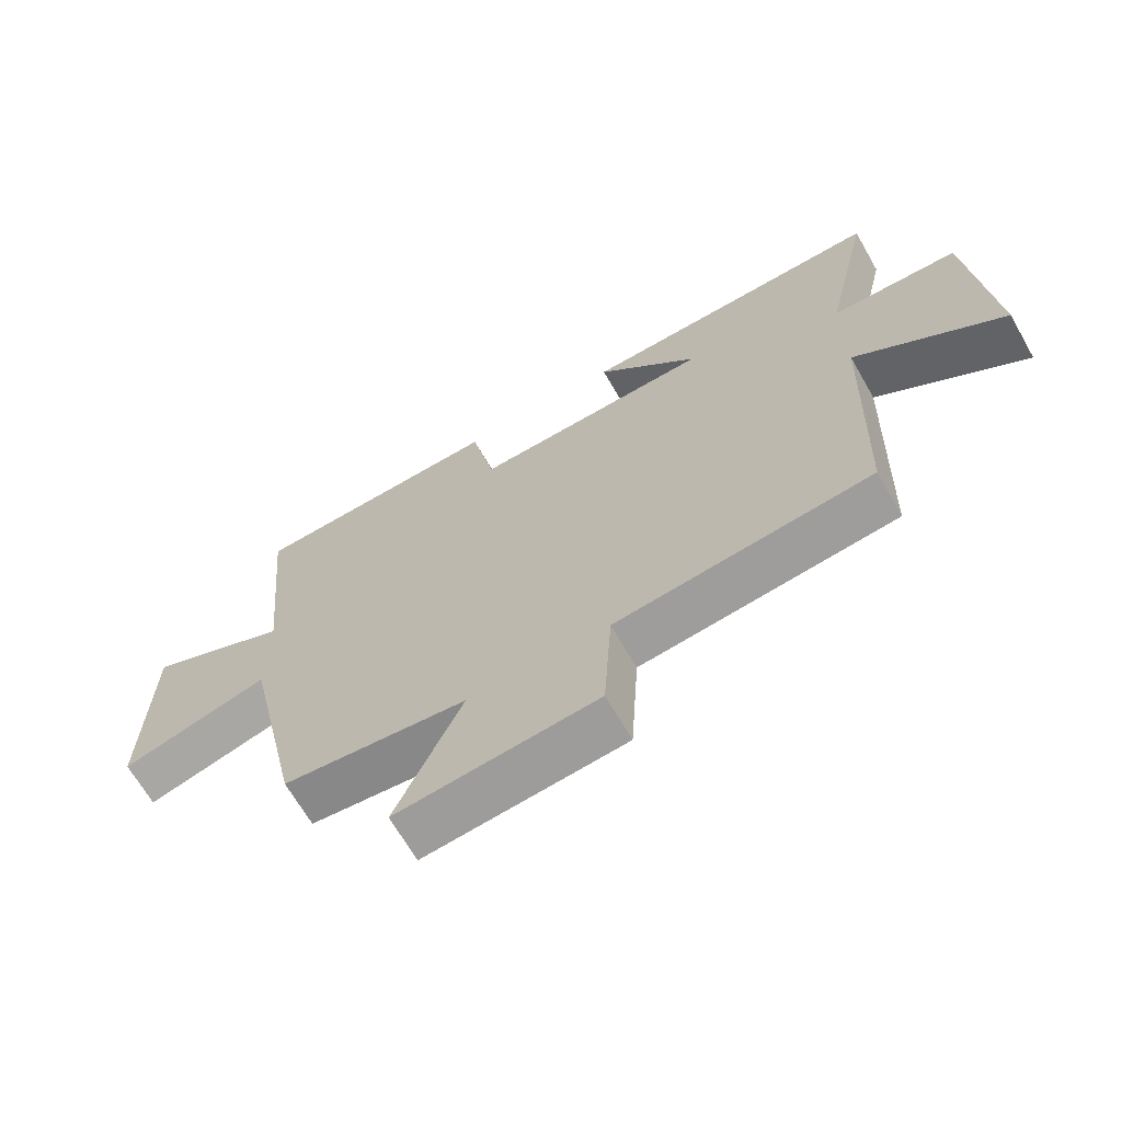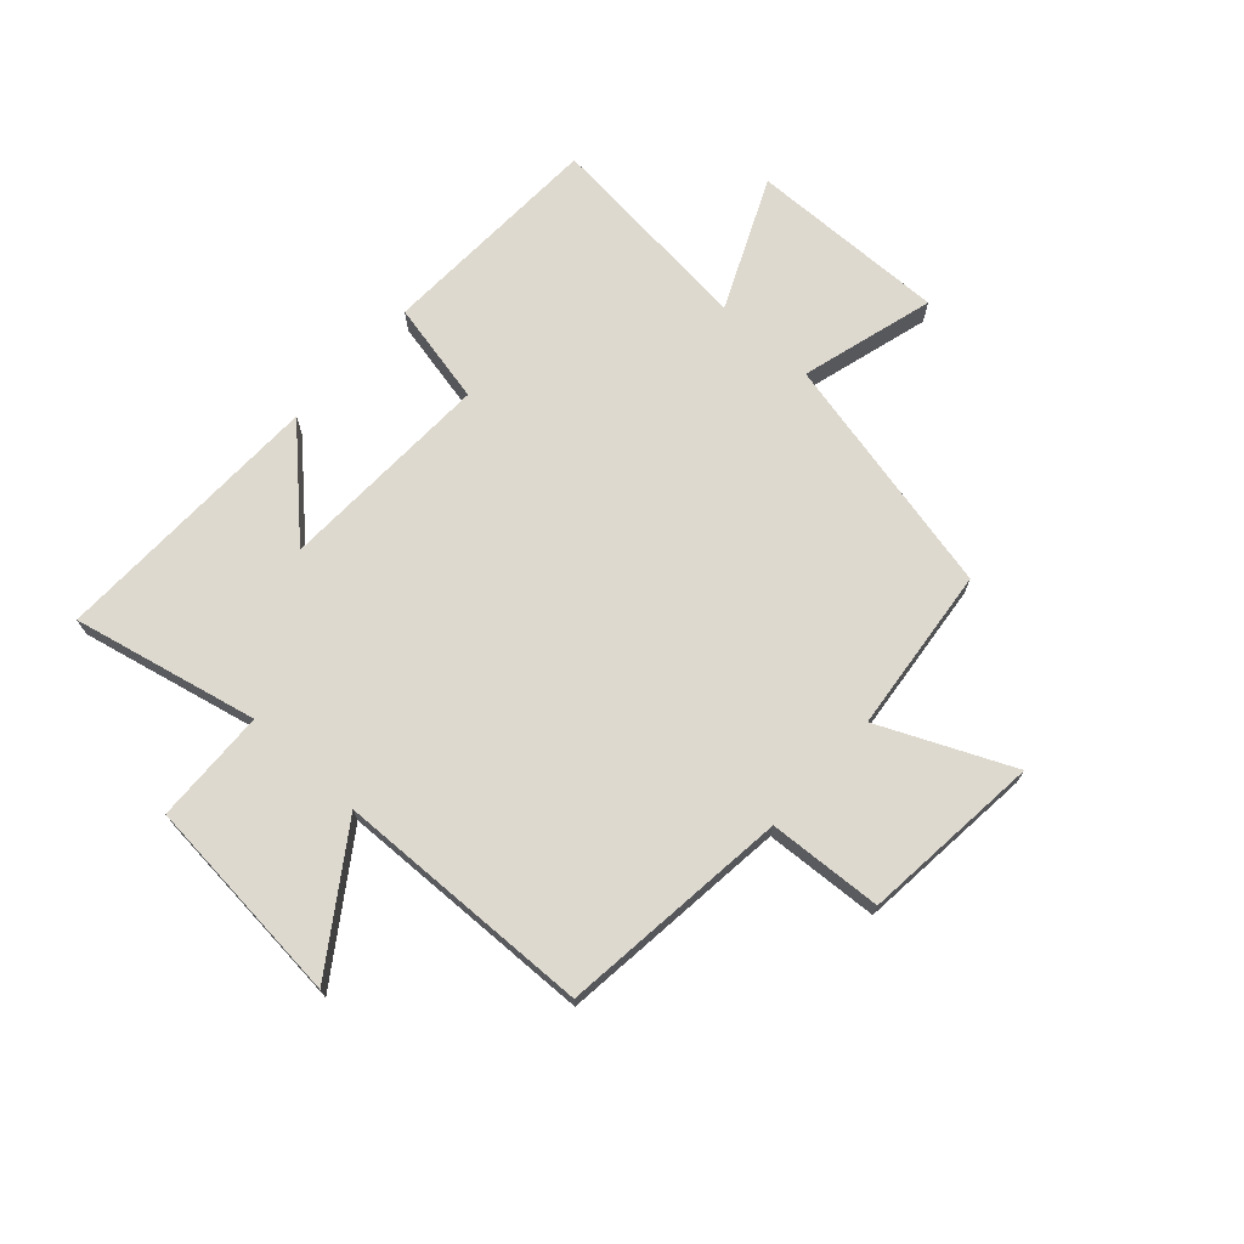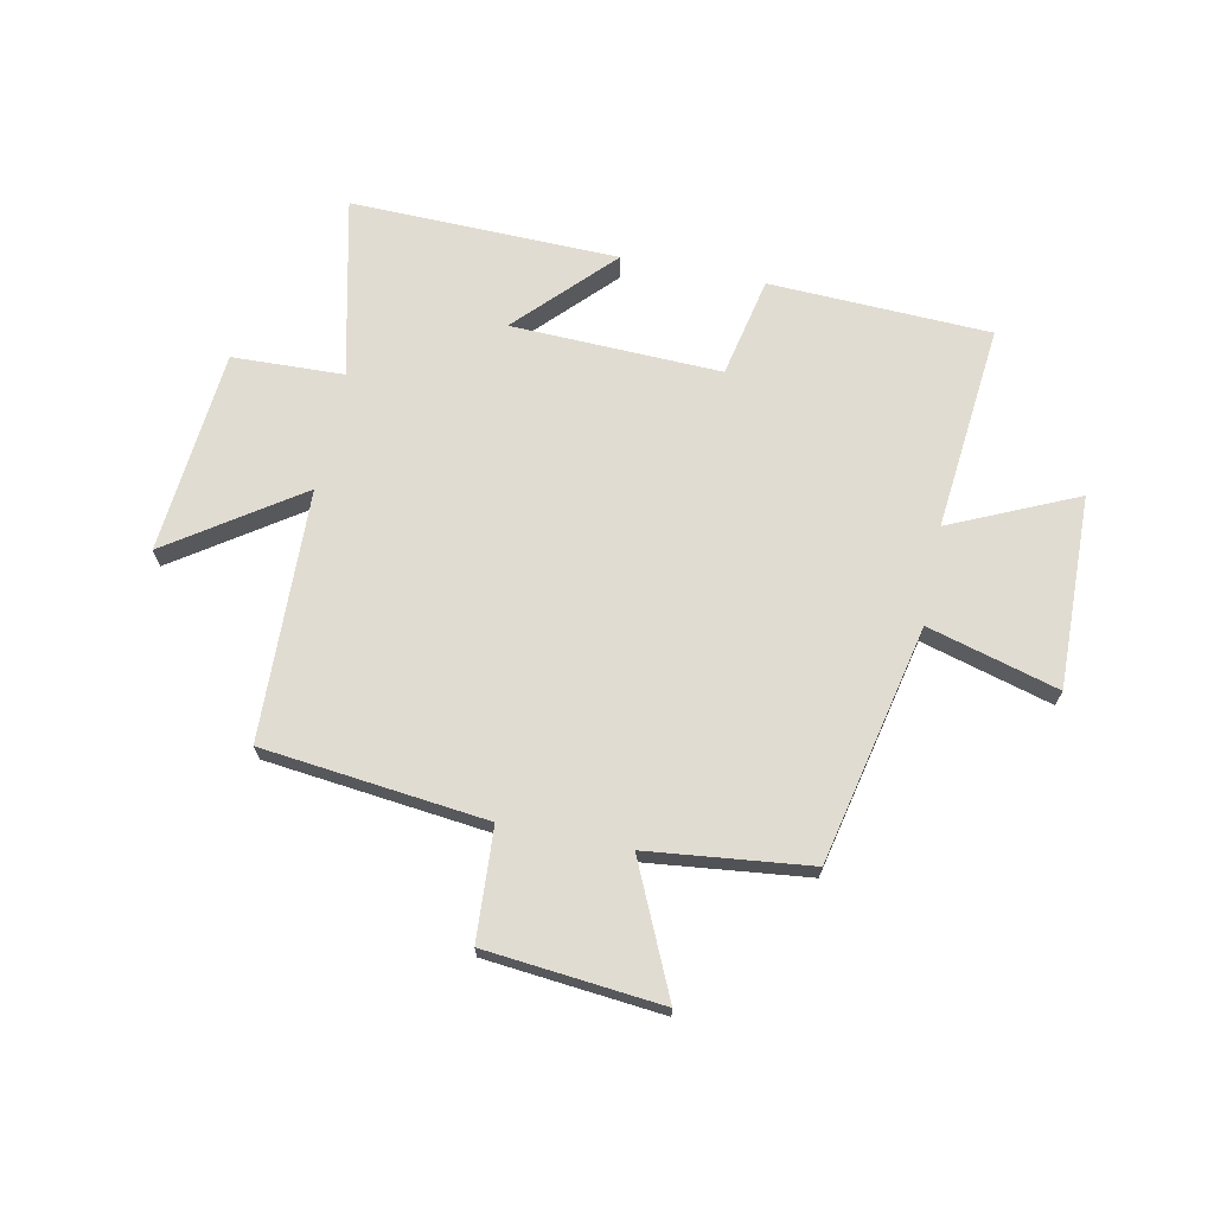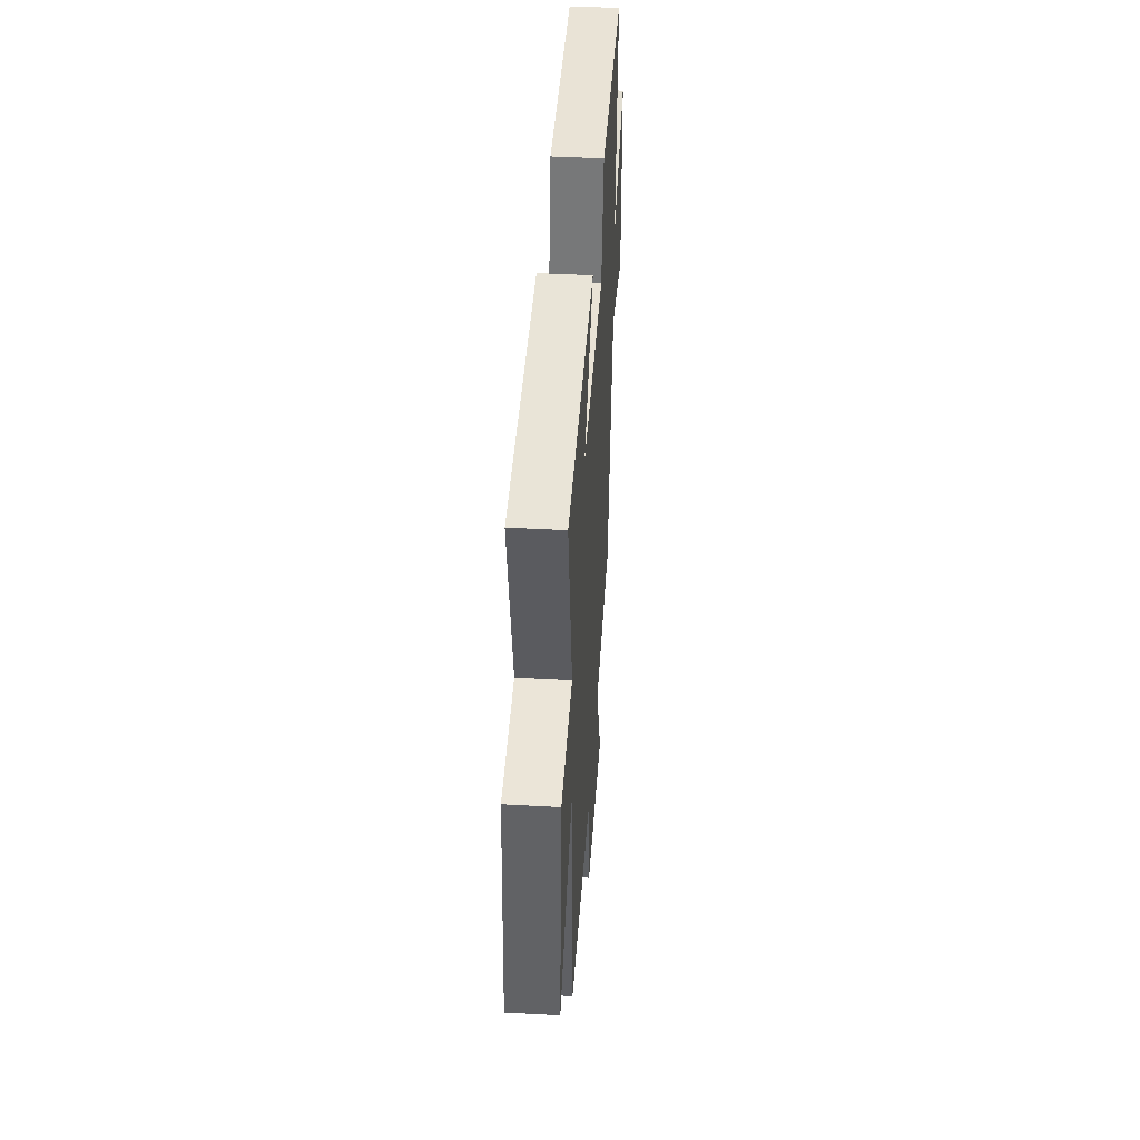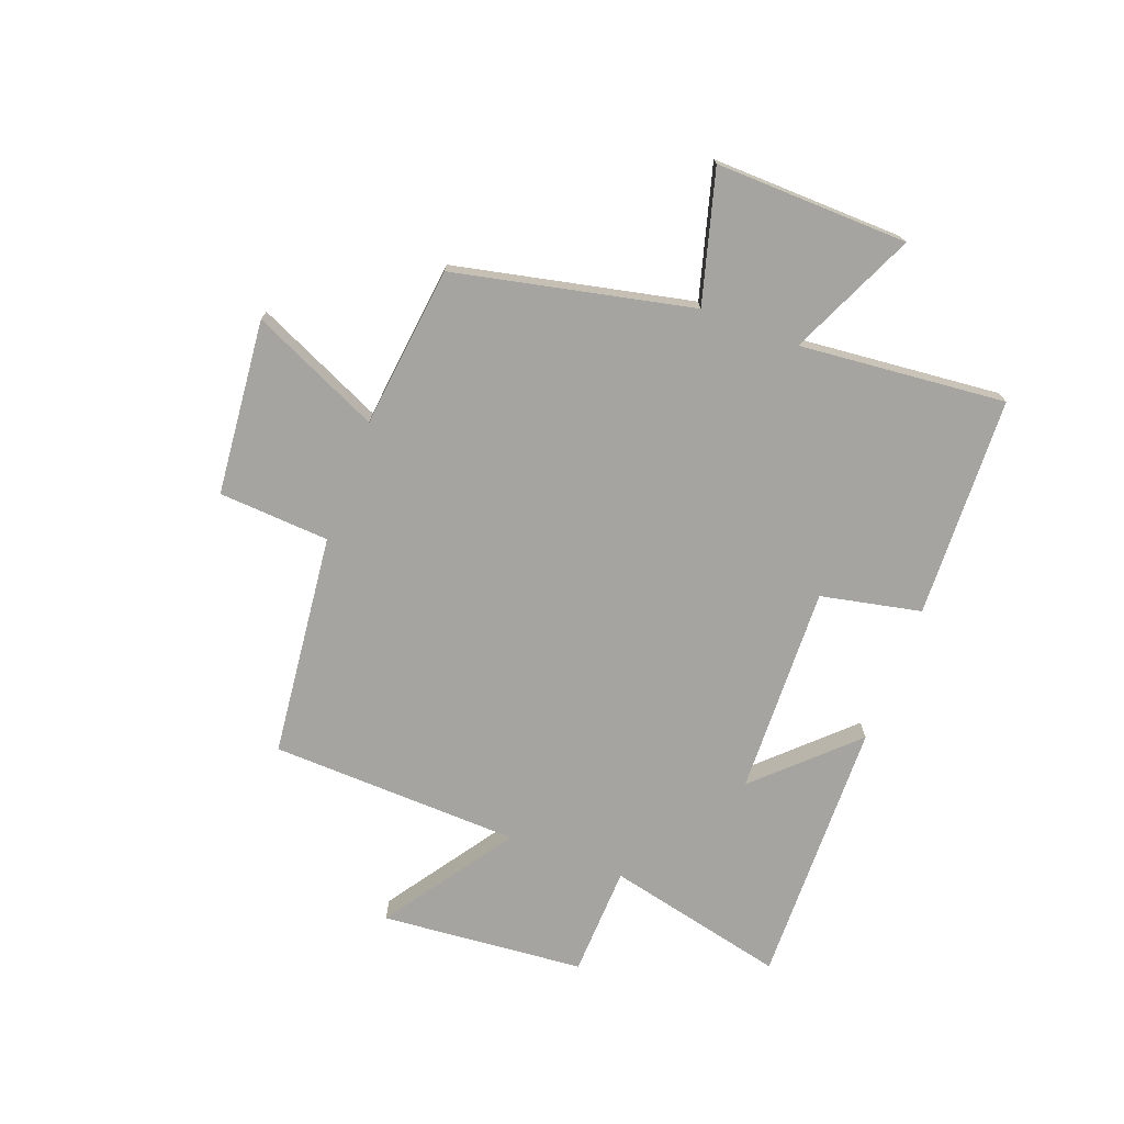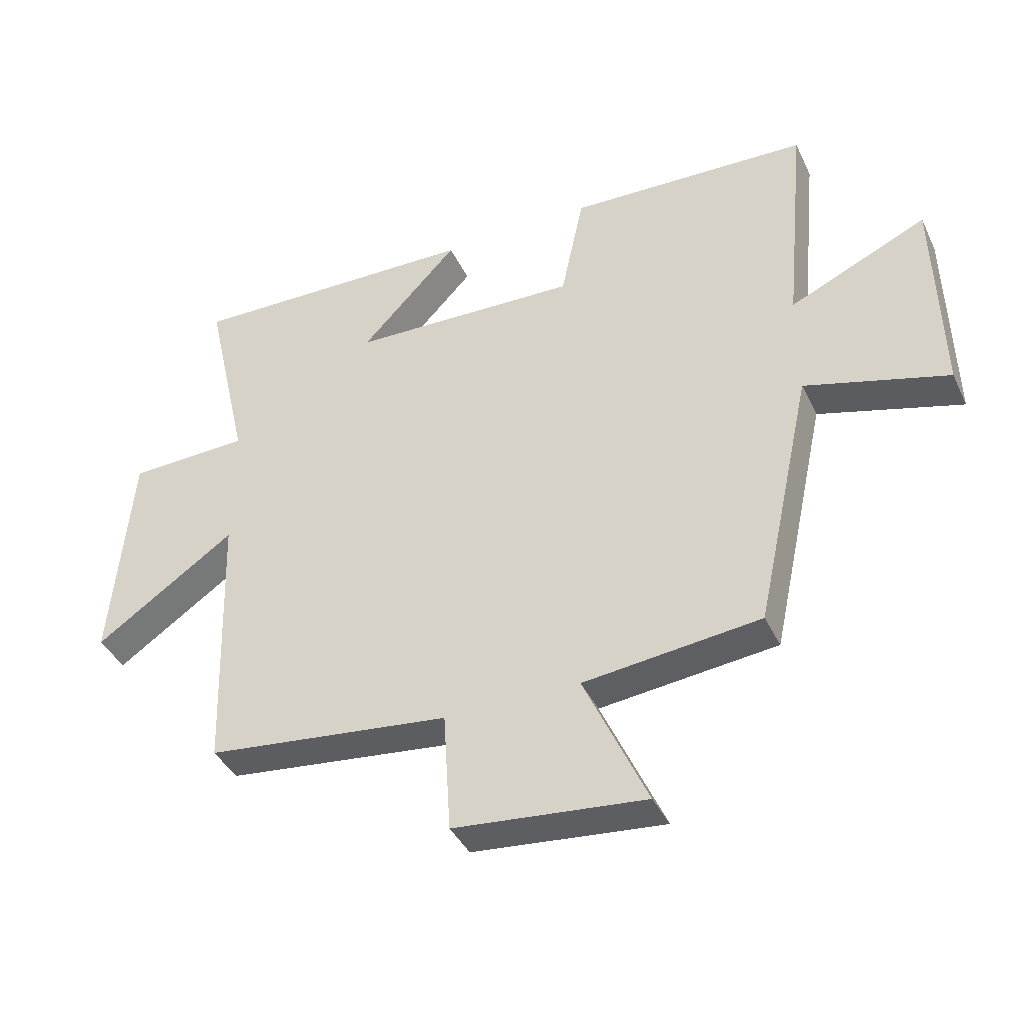
<metadata>
{"format":"obj","ext":"obj","renderer":"f3d","projection":"perspective","resolution":1024,"background":"white","views":[{"elev":-66.9,"azim":29.8,"up":"+Z"},{"elev":71.4,"azim":132.3,"up":"+Y"},{"elev":69.1,"azim":-168.4,"up":"+Y"},{"elev":44.1,"azim":93.7,"up":"+Z"},{"elev":-73.3,"azim":-110.7,"up":"+Y"},{"elev":-39.9,"azim":-156.3,"up":"+Z"}]}
</metadata>
<code>
v -0.535 0.07 0.485
v -0.147 0.07 0.5
v -0.11 0.07 0.324
v 0.258 0.07 0.336
v 0.101 0.07 0.5
v 0.572 0.07 0.51
v 0.5 0.07 0.194
v 0.695 0.07 0.187
v 0.727 0.07 -0.171
v 0.5 0.07 -0.016
v 0.486 0.07 -0.456
v 0.093 0.07 -0.5
v 0.081 0.07 -0.695
v -0.227 0.07 -0.725
v -0.125 0.07 -0.5
v -0.409 0.07 -0.468
v -0.5 0.07 -0.051
v -0.729 0.07 -0.115
v -0.721 0.07 0.223
v -0.5 0.07 0.123
v -0.535 0 0.485
v -0.147 0 0.5
v -0.11 0 0.324
v 0.258 0 0.336
v 0.101 0 0.5
v 0.572 0 0.51
v 0.5 0 0.194
v 0.695 0 0.187
v 0.727 0 -0.171
v 0.5 0 -0.016
v 0.486 0 -0.456
v 0.093 0 -0.5
v 0.081 0 -0.695
v -0.227 0 -0.725
v -0.125 0 -0.5
v -0.409 0 -0.468
v -0.5 0 -0.051
v -0.729 0 -0.115
v -0.721 0 0.223
v -0.5 0 0.123
f 17 18 19 20
f 15 16 17 20
f 1 2 3
f 20 1 3
f 15 20 3
f 12 13 14 15
f 15 3 4
f 12 15 4
f 11 12 4
f 10 11 4
f 7 8 9 10
f 7 10 4
f 4 5 6 7
f 40 39 38 37
f 40 37 36 35
f 23 22 21
f 23 21 40
f 23 40 35
f 35 34 33 32
f 24 23 35
f 24 35 32
f 24 32 31
f 24 31 30
f 30 29 28 27
f 24 30 27
f 27 26 25 24
f 1 21 22 2
f 2 22 23 3
f 3 23 24 4
f 4 24 25 5
f 5 25 26 6
f 6 26 27 7
f 7 27 28 8
f 8 28 29 9
f 9 29 30 10
f 10 30 31 11
f 11 31 32 12
f 12 32 33 13
f 13 33 34 14
f 14 34 35 15
f 15 35 36 16
f 16 36 37 17
f 17 37 38 18
f 18 38 39 19
f 19 39 40 20
f 20 40 21 1

</code>
